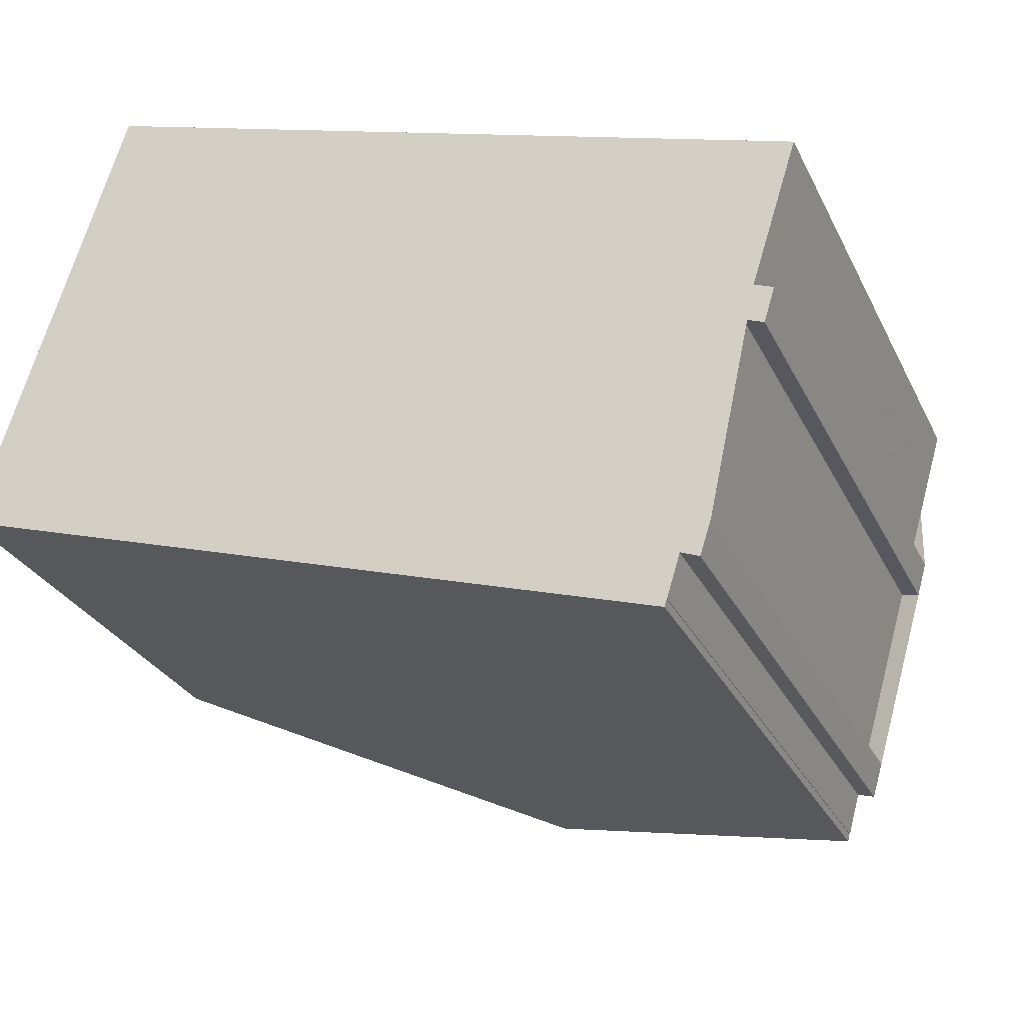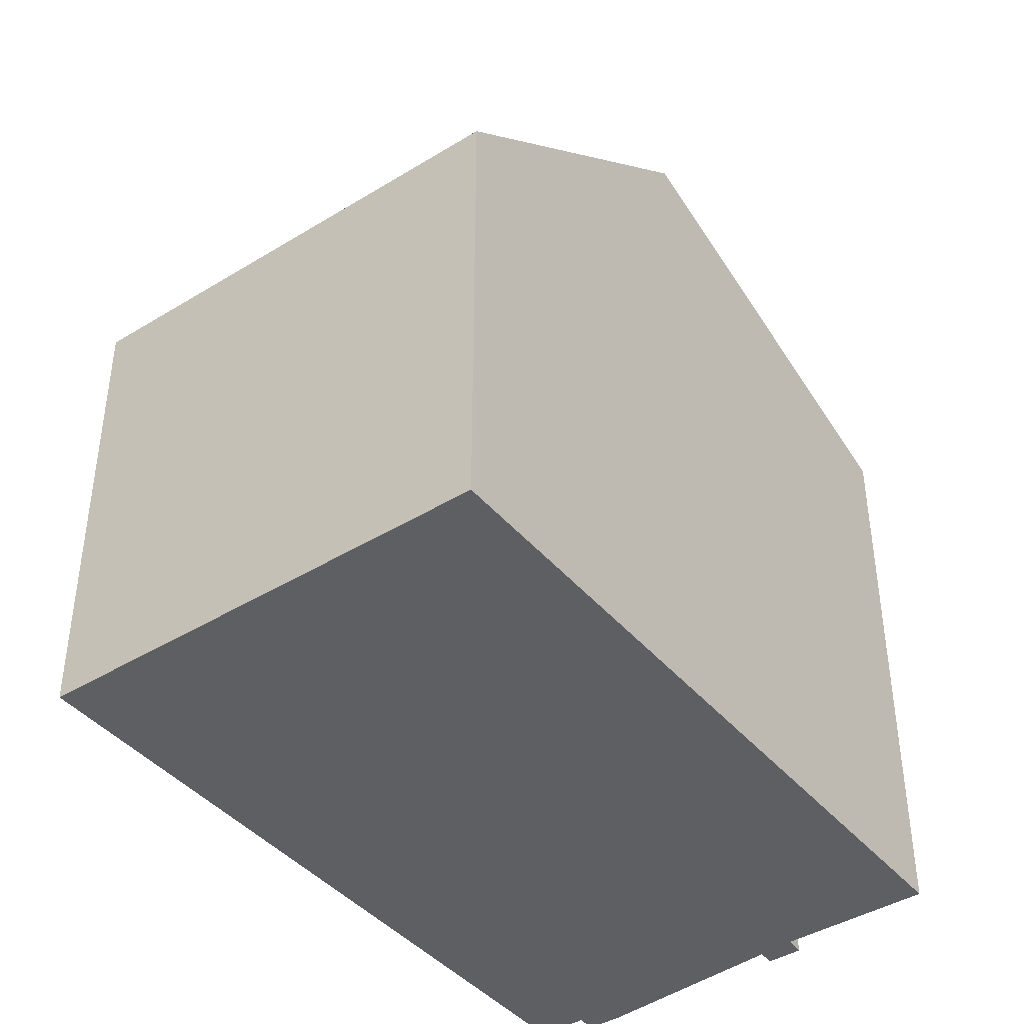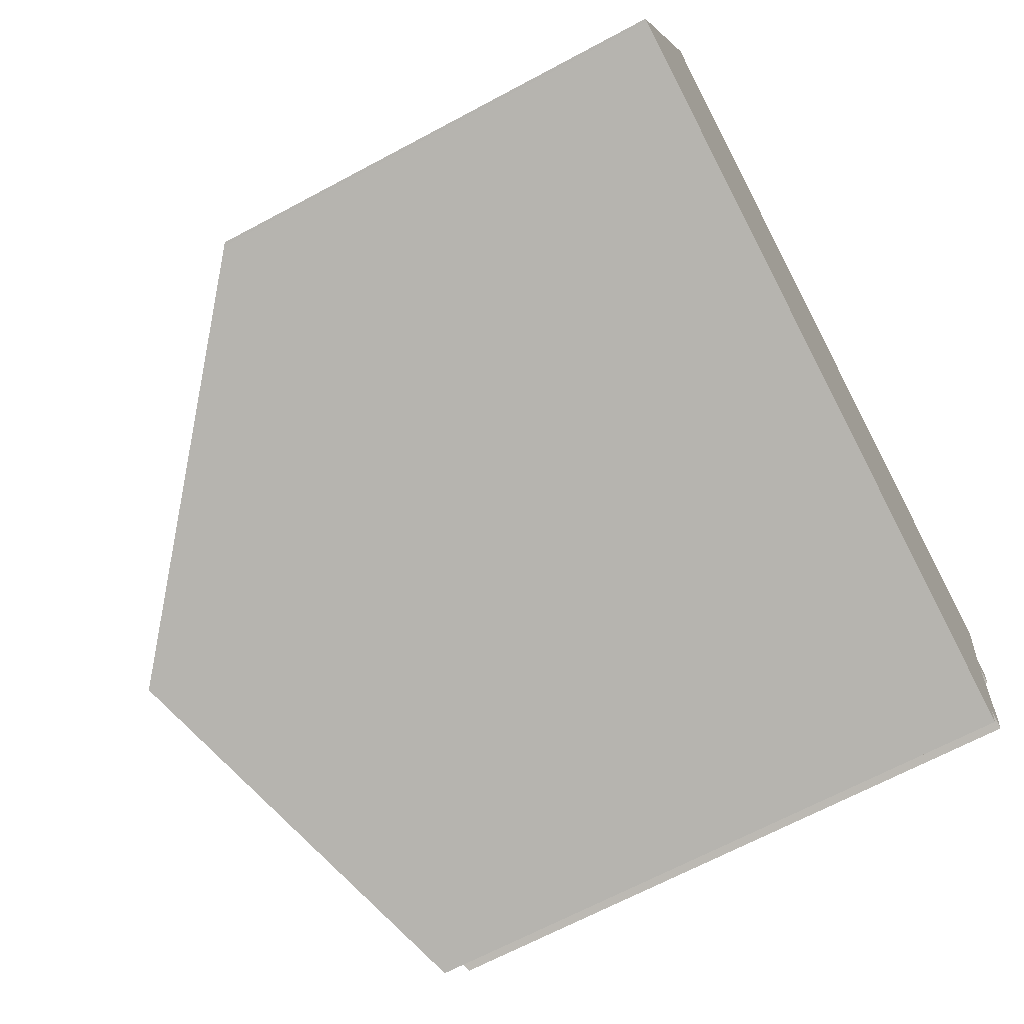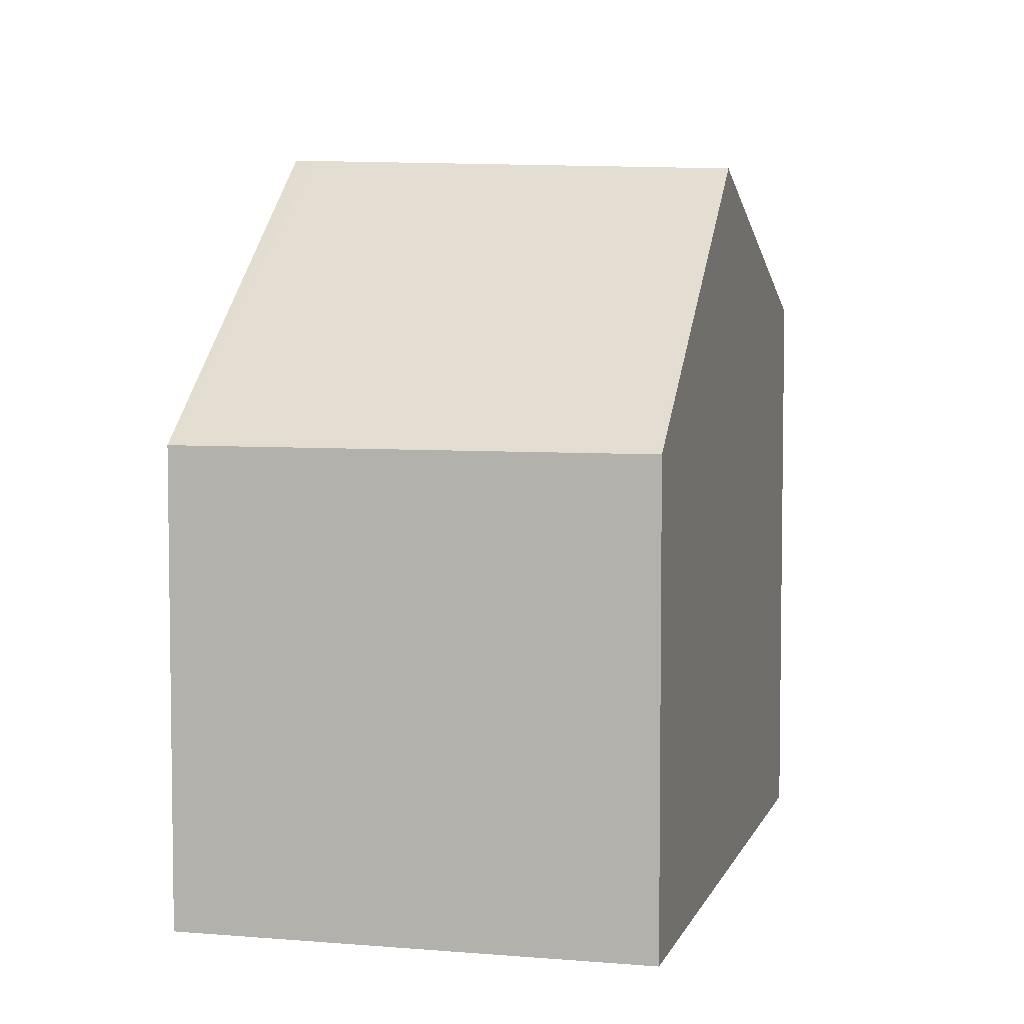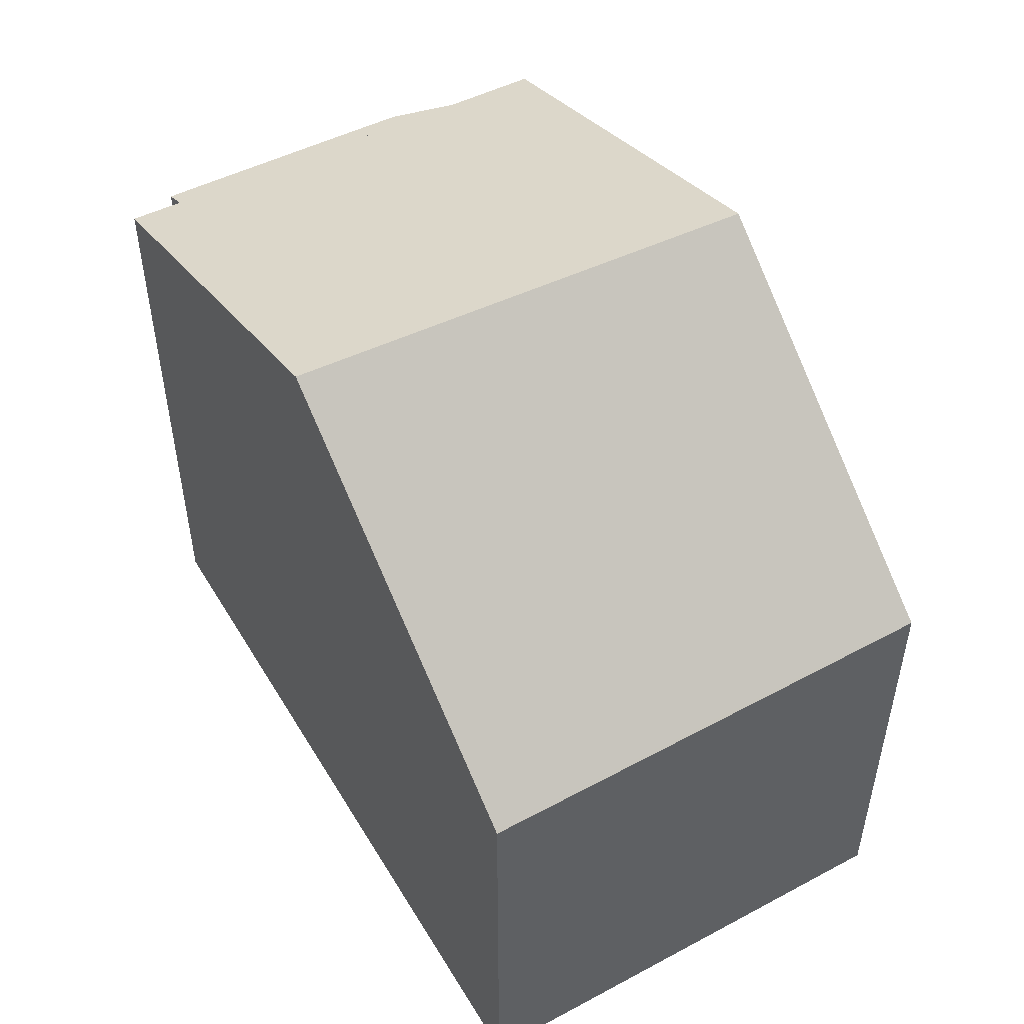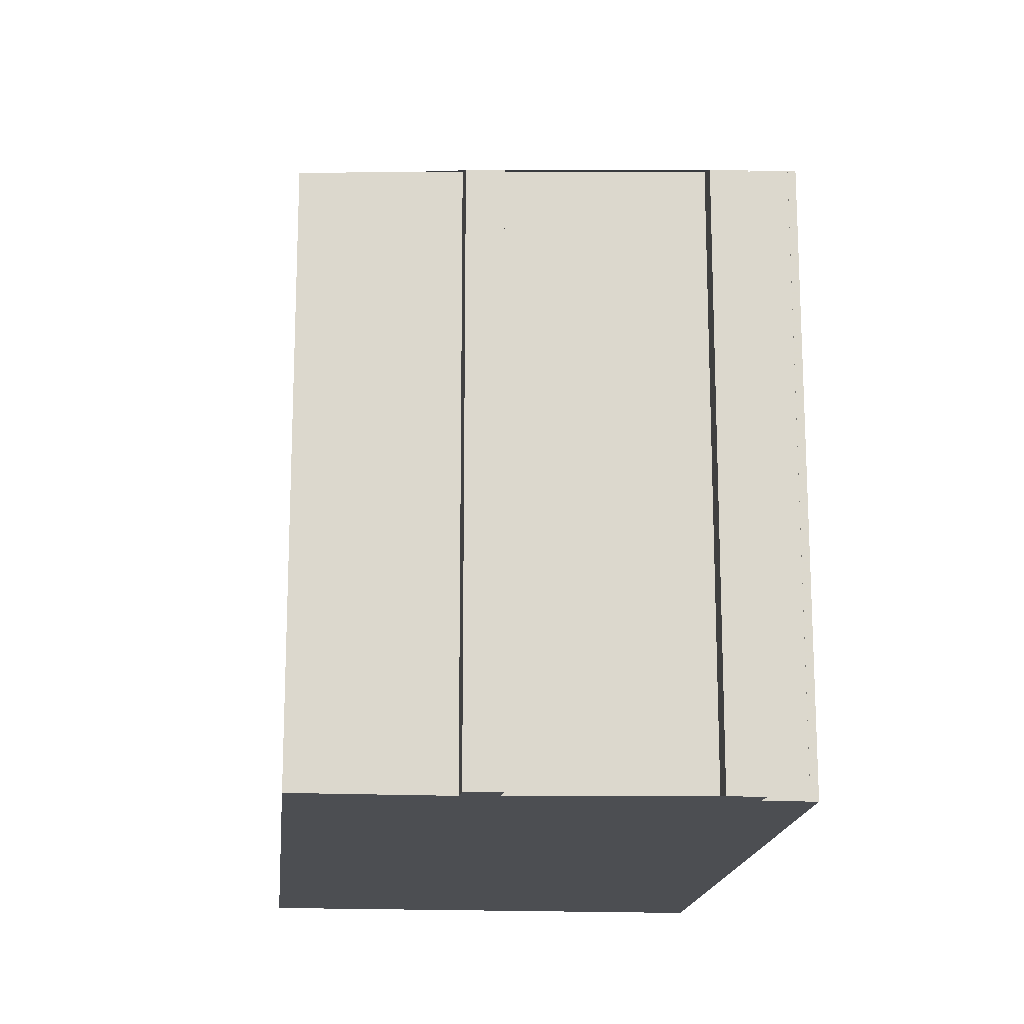
<metadata>
{"format":"obj","ext":"obj","renderer":"f3d","projection":"perspective","resolution":1024,"background":"white","views":[{"elev":-28.4,"azim":-158.1,"up":"+Y"},{"elev":-42.0,"azim":143.8,"up":"+Z"},{"elev":-67.3,"azim":118.2,"up":"+Y"},{"elev":5.3,"azim":122.0,"up":"+Z"},{"elev":52.7,"azim":77.1,"up":"+Z"},{"elev":-16.9,"azim":-78.1,"up":"+Z"}]}
</metadata>
<code>
v -1490 -2337 5.872
v -1488 -2343 5.879
v -1499 -2342 7.393
v -1498 -2342 7.483
v -1499 -2340 7.392
v -1497 -2345 7.667
v -1497 -2345 7.664
v -1497 -2345 7.661
v -1497 -2345 7.639
v -1498 -2345 7.548
v -1498 -2344 7.526
v -1497 -2344 7.619
v -1498 -2342 7.506
v -1498 -2342 7.413
v -1494 -2338 9.262
v -1492 -2344 9.454
v -1492 -2344 9.445
v -1492 -2344 9.454
v -1494 -2338 9.262
v -1492 -2344 9.445
v -1495 -2339 8.74
v -1493 -2344 9.258
v -1488 -2342 5.879
v -1493 -2344 9.234
v -1497 -2345 7.654
v -1497 -2345 7.783
v -1499 -2340 7.521
v -1497 -2345 7.795
v -1493 -2340 9.329
v -1493 -2340 9.329
v -1489 -2339 5.875
v -1498 -2342 7.616
v -1494 -2340 8.918
v -1498 -2342 7.397
v -1494 -2338 9.263
v -1490 -2337 5.872
v -1494 -2338 9.263
v -1495 -2339 8.742
v -1499 -2340 7.522
v -1499 -2340 7.393
v -1488 -2342 5.908
v -1489 -2339 5.899
v -1488 -2343 5.908
v -1490 -2337 5.894
v -1490 -2337 5.894
v -1488 -2342 5.878
v -1488 -2342 5.906
v -1493 -2343 9.423
v -1493 -2343 9.173
v -1497 -2344 7.75
v -1493 -2343 9.423
v -1498 -2345 7.532
v -1490 -2337 5.872
v -1490 -2337 5.872
v -1490 -2337 0
v -1490 -2337 0
v -1488 -2343 5.908
v -1488 -2343 5.879
v -1488 -2343 0
v -1488 -2343 0
v -1498 -2342 7.483
v -1499 -2342 7.393
v -1499 -2342 0
v -1498 -2342 0
v -1499 -2340 7.393
v -1498 -2342 7.483
v -1498 -2342 0
v -1499 -2340 -8.882e-16
v -1499 -2340 7.521
v -1499 -2340 7.392
v -1499 -2340 0
v -1499 -2340 0
v -1497 -2345 7.664
v -1497 -2345 7.667
v -1497 -2345 0
v -1497 -2345 8.882e-16
v -1497 -2345 7.661
v -1497 -2345 7.664
v -1497 -2345 8.882e-16
v -1497 -2345 8.882e-16
v -1497 -2345 7.654
v -1497 -2345 7.661
v -1497 -2345 8.882e-16
v -1497 -2345 0
v -1498 -2345 7.548
v -1497 -2345 7.639
v -1497 -2345 0
v -1498 -2345 0
v -1498 -2345 7.532
v -1498 -2345 7.548
v -1498 -2345 0
v -1498 -2345 0
v -1497 -2344 7.619
v -1498 -2344 7.526
v -1498 -2344 8.882e-16
v -1497 -2344 -8.882e-16
v -1498 -2342 7.506
v -1497 -2344 7.619
v -1497 -2344 -8.882e-16
v -1498 -2342 -8.882e-16
v -1498 -2342 7.413
v -1498 -2342 7.506
v -1498 -2342 -8.882e-16
v -1498 -2342 0
v -1498 -2342 7.397
v -1498 -2342 7.413
v -1498 -2342 0
v -1498 -2342 8.882e-16
v -1490 -2337 5.894
v -1494 -2338 9.262
v -1494 -2338 0
v -1490 -2337 0
v -1493 -2344 9.258
v -1492 -2344 9.454
v -1492 -2344 0
v -1493 -2344 0
v -1494 -2338 9.262
v -1495 -2339 8.74
v -1495 -2339 0
v -1494 -2338 0
v -1497 -2345 7.795
v -1493 -2344 9.258
v -1493 -2344 0
v -1497 -2345 0
v -1488 -2343 5.879
v -1488 -2342 5.879
v -1488 -2342 -8.882e-16
v -1488 -2343 0
v -1497 -2345 7.639
v -1497 -2345 7.654
v -1497 -2345 0
v -1497 -2345 0
v -1495 -2339 8.74
v -1499 -2340 7.521
v -1499 -2340 0
v -1495 -2339 0
v -1497 -2345 7.667
v -1497 -2345 7.795
v -1497 -2345 0
v -1497 -2345 0
v -1488 -2342 5.878
v -1489 -2339 5.875
v -1489 -2339 8.882e-16
v -1488 -2342 0
v -1499 -2342 7.393
v -1498 -2342 7.397
v -1498 -2342 8.882e-16
v -1499 -2342 0
v -1489 -2339 5.875
v -1490 -2337 5.872
v -1490 -2337 0
v -1489 -2339 8.882e-16
v -1499 -2340 7.392
v -1499 -2340 7.393
v -1499 -2340 -8.882e-16
v -1499 -2340 0
v -1492 -2344 9.454
v -1488 -2343 5.908
v -1488 -2343 0
v -1492 -2344 0
v -1490 -2337 5.872
v -1490 -2337 5.894
v -1490 -2337 0
v -1490 -2337 0
v -1488 -2342 5.879
v -1488 -2342 5.878
v -1488 -2342 0
v -1488 -2342 -8.882e-16
v -1498 -2344 7.526
v -1498 -2345 7.532
v -1498 -2345 0
v -1498 -2344 8.882e-16
v -1499 -2342 0
v -1498 -2342 0
v -1499 -2340 0
v -1490 -2337 0
v -1488 -2343 0
v -1497 -2345 0
v -1497 -2345 0
v -1497 -2345 0
v -1497 -2345 0
v -1498 -2345 0
v -1498 -2344 0
v -1497 -2344 0
v -1498 -2342 0
v -1498 -2342 0
f 47 42 31 46
f 50 32 33 49
f 49 33 29 51
f 41 23 2 43
f 26 24 22 28
f 20 18 22 24
f 52 11 12 13 14 34 32 50
f 28 6 7 8 25 26
f 45 1 36 44
f 39 27 21 38
f 38 21 19 35
f 40 5 27 39
f 44 36 31 42
f 38 33 32 39
f 35 29 33 38
f 39 32 34 3 4 40
f 48 30 42 47
f 43 16 17 41
f 44 37 15 45
f 42 30 37 44
f 46 23 41 47
f 49 24 26 50
f 51 20 24 49
f 50 26 25 9 10 52
f 47 41 17 48
f 54 55 56 53
f 58 59 60 57
f 62 63 64 61
f 66 67 68 65
f 70 71 72 69
f 74 75 76 73
f 78 79 80 77
f 82 83 84 81
f 86 87 88 85
f 90 91 92 89
f 94 95 96 93
f 98 99 100 97
f 102 103 104 101
f 106 107 108 105
f 110 111 112 109
f 114 115 116 113
f 118 119 120 117
f 122 123 124 121
f 126 127 128 125
f 130 131 132 129
f 134 135 136 133
f 138 139 140 137
f 142 143 144 141
f 146 147 148 145
f 150 151 152 149
f 154 155 156 153
f 158 159 160 157
f 162 163 164 161
f 166 167 168 165
f 170 171 172 169
f 174 175 176 177 178 179 180 181 182 183 184 185 186 173

</code>
